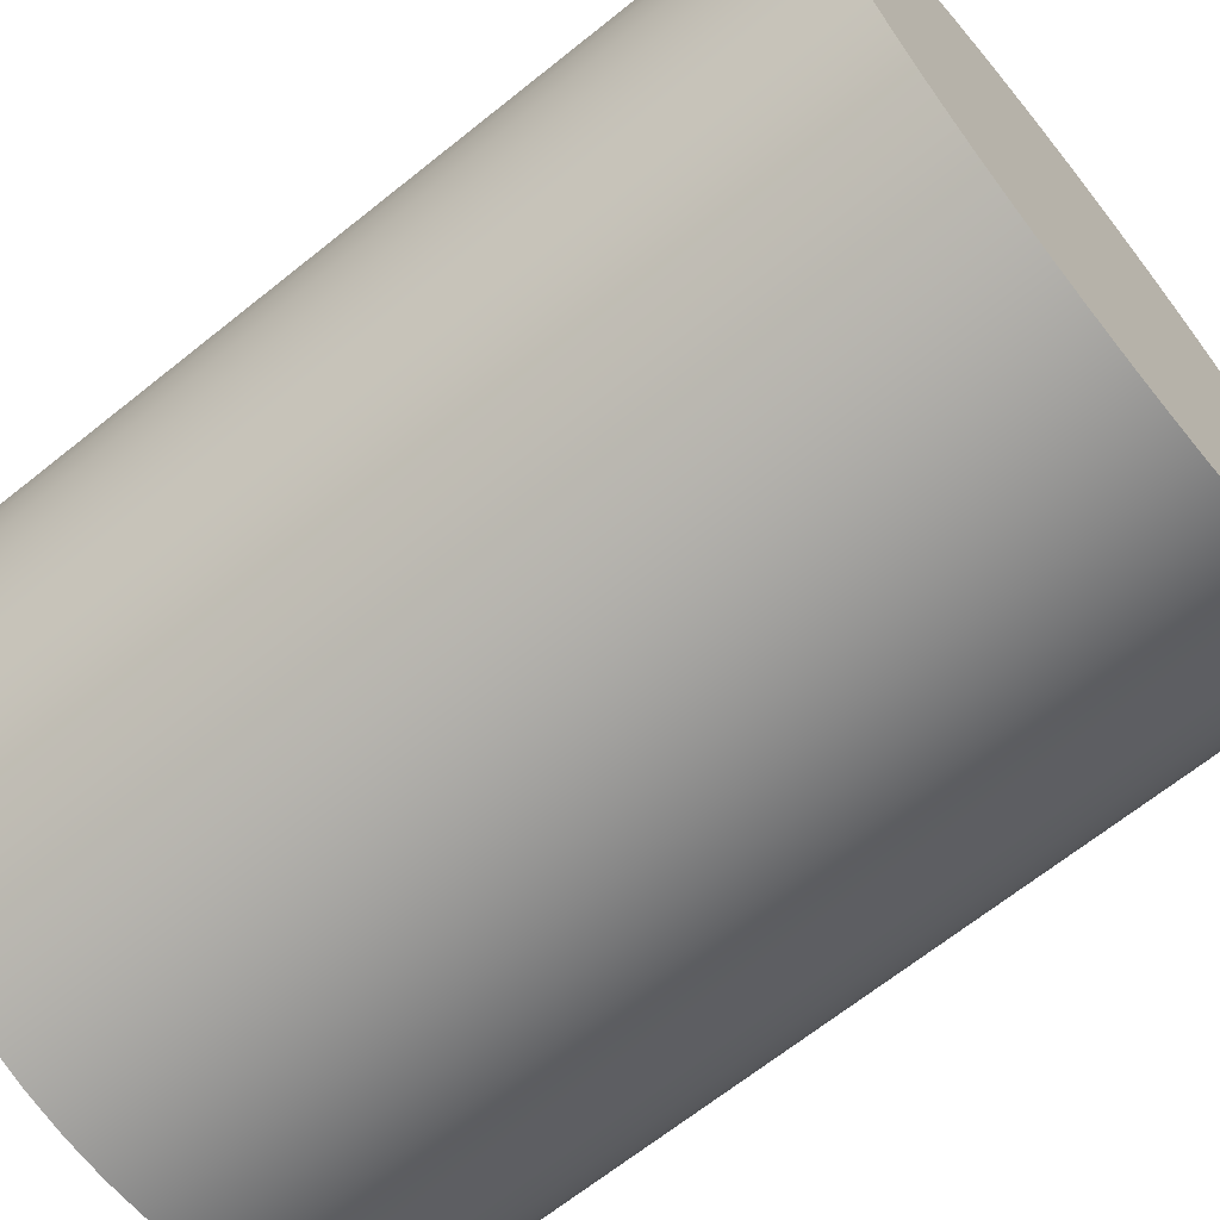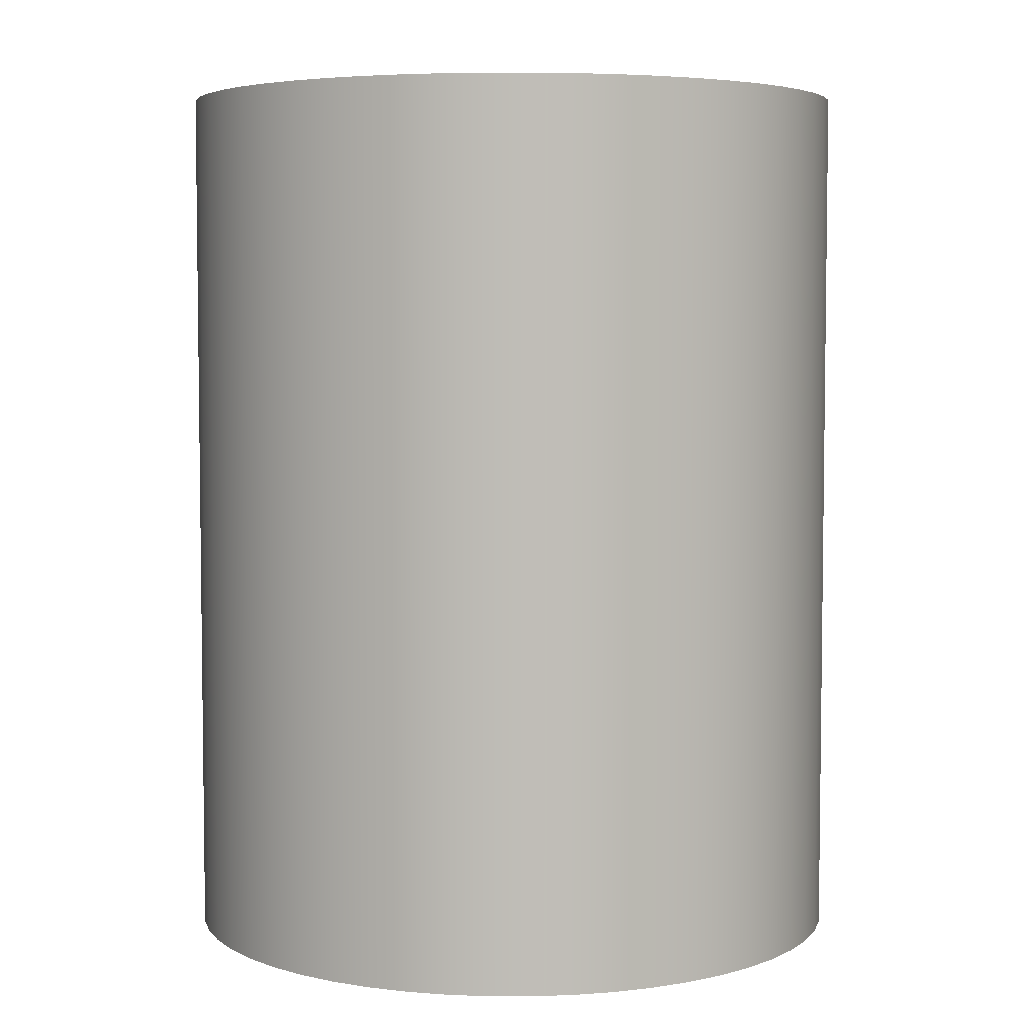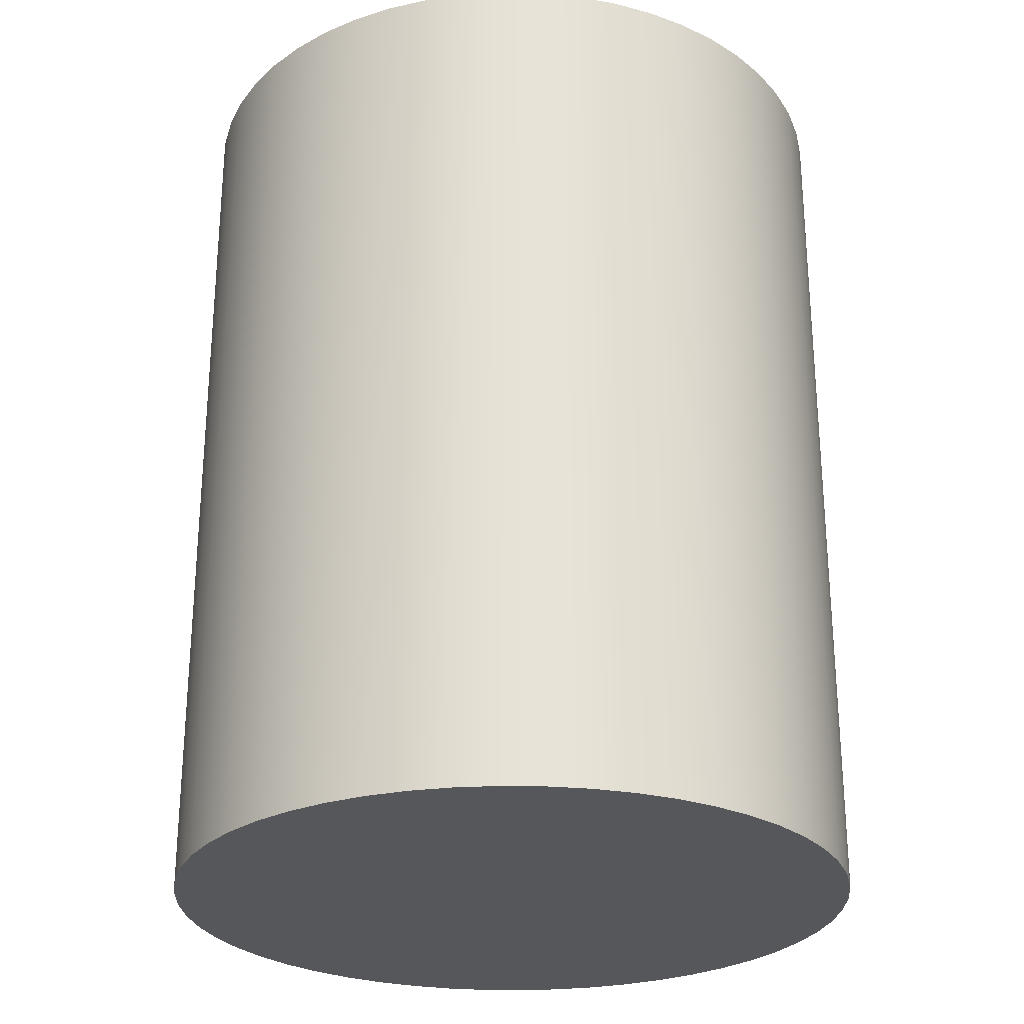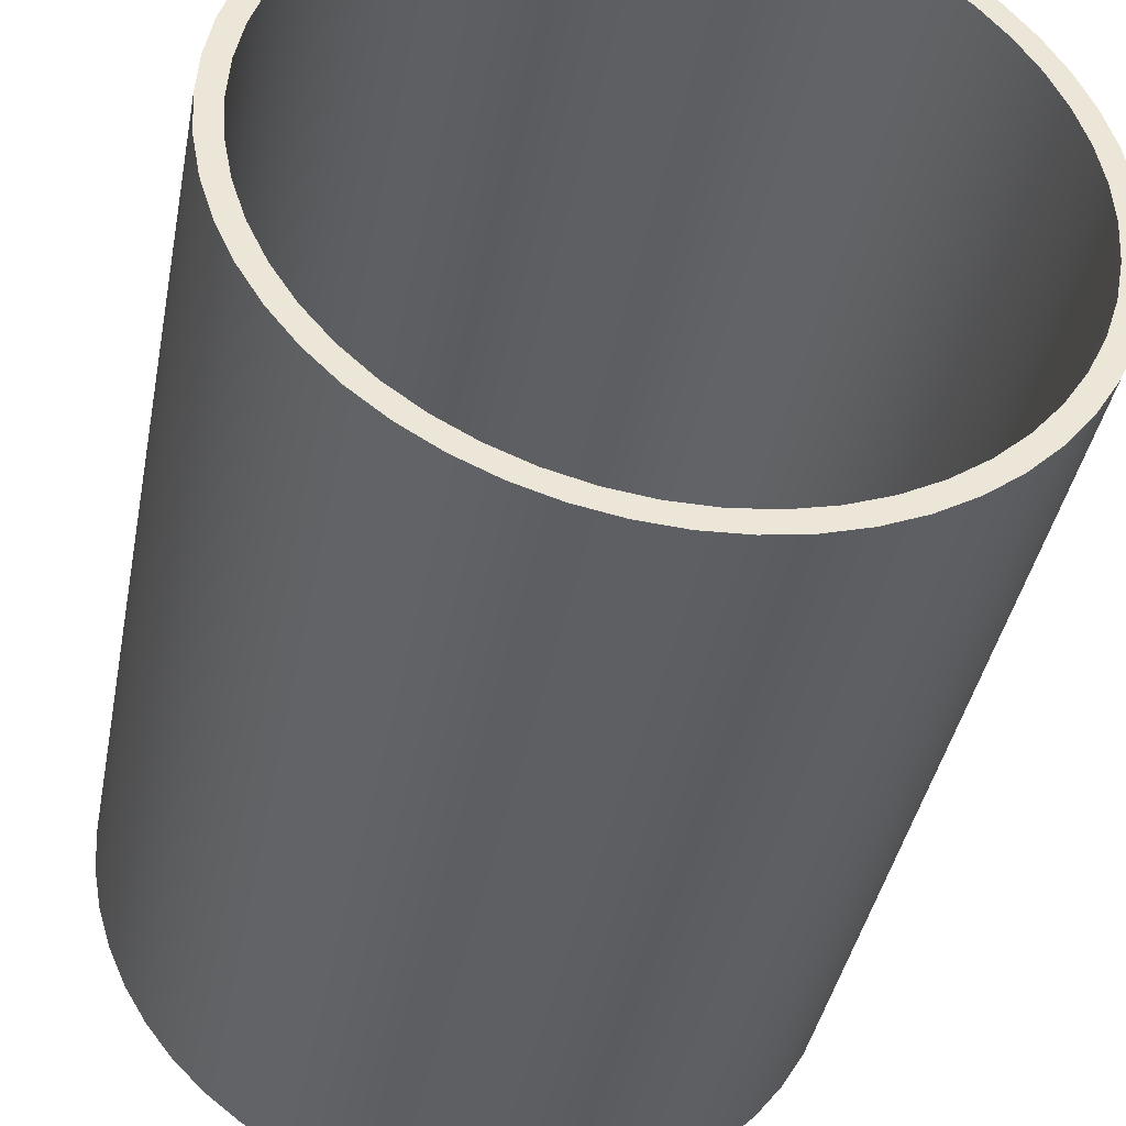
<metadata>
{"format":"obj","ext":"obj","renderer":"f3d","projection":"perspective","resolution":1024,"background":"white","views":[{"elev":-67.1,"azim":-51.2,"up":"+Z"},{"elev":4.9,"azim":142.2,"up":"+Y"},{"elev":-26.8,"azim":-129.7,"up":"+Y"},{"elev":-40.2,"azim":169.3,"up":"+Z"}]}
</metadata>
<code>
v 3.75 10.4 -4.592e-16
v 3.72 10.4 -0.47
v 3.632 10.4 -0.9326
v 3.487 10.4 -1.38
v 3.286 10.4 -1.807
v 3.034 10.4 -2.204
v 2.734 10.4 -2.567
v 2.39 10.4 -2.889
v 2.009 10.4 -3.166
v 1.597 10.4 -3.393
v 1.159 10.4 -3.566
v 0.7027 10.4 -3.684
v 0.2355 10.4 -3.743
v -0.2355 10.4 -3.743
v -0.7027 10.4 -3.684
v -1.159 10.4 -3.566
v -1.597 10.4 -3.393
v -2.009 10.4 -3.166
v -2.39 10.4 -2.889
v -2.734 10.4 -2.567
v -3.034 10.4 -2.204
v -3.286 10.4 -1.807
v -3.487 10.4 -1.38
v -3.632 10.4 -0.9326
v -3.72 10.4 -0.47
v -3.75 10.4 -1.665e-15
v -3.72 10.4 0.47
v -3.632 10.4 0.9326
v -3.487 10.4 1.38
v -3.286 10.4 1.807
v -3.034 10.4 2.204
v -2.734 10.4 2.567
v -2.39 10.4 2.889
v -2.009 10.4 3.166
v -1.597 10.4 3.393
v -1.159 10.4 3.566
v -0.7027 10.4 3.684
v -0.2355 10.4 3.743
v 0.2355 10.4 3.743
v 0.7027 10.4 3.684
v 1.159 10.4 3.566
v 1.597 10.4 3.393
v 2.009 10.4 3.166
v 2.39 10.4 2.889
v 2.734 10.4 2.567
v 3.034 10.4 2.204
v 3.286 10.4 1.807
v 3.487 10.4 1.38
v 3.632 10.4 0.9326
v 3.72 10.4 0.47
v 3.75 0.4 -4.592e-16
v 3.72 0.4 0.47
v 3.632 0.4 0.9326
v 3.487 0.4 1.38
v 3.286 0.4 1.807
v 3.034 0.4 2.204
v 2.734 0.4 2.567
v 2.39 0.4 2.889
v 2.009 0.4 3.166
v 1.597 0.4 3.393
v 1.159 0.4 3.566
v 0.7027 0.4 3.684
v 0.2355 0.4 3.743
v -0.2355 0.4 3.743
v -0.7027 0.4 3.684
v -1.159 0.4 3.566
v -1.597 0.4 3.393
v -2.009 0.4 3.166
v -2.39 0.4 2.889
v -2.734 0.4 2.567
v -3.034 0.4 2.204
v -3.286 0.4 1.807
v -3.487 0.4 1.38
v -3.632 0.4 0.9326
v -3.72 0.4 0.47
v -3.75 0.4 1.665e-15
v -3.72 0.4 -0.47
v -3.632 0.4 -0.9326
v -3.487 0.4 -1.38
v -3.286 0.4 -1.807
v -3.034 0.4 -2.204
v -2.734 0.4 -2.567
v -2.39 0.4 -2.889
v -2.009 0.4 -3.166
v -1.597 0.4 -3.393
v -1.159 0.4 -3.566
v -0.7027 0.4 -3.684
v -0.2355 0.4 -3.743
v 0.2355 0.4 -3.743
v 0.7027 0.4 -3.684
v 1.159 0.4 -3.566
v 1.597 0.4 -3.393
v 2.009 0.4 -3.166
v 2.39 0.4 -2.889
v 2.734 0.4 -2.567
v 3.034 0.4 -2.204
v 3.286 0.4 -1.807
v 3.487 0.4 -1.38
v 3.632 0.4 -0.9326
v 3.72 0.4 -0.47
v 3.75 10.4 -4.592e-16
v 3.75 0.4 -4.592e-16
v 3.75 10.4 -4.592e-16
v 3.72 10.4 0.47
v 3.632 10.4 0.9326
v 3.487 10.4 1.38
v 3.286 10.4 1.807
v 3.034 10.4 2.204
v 2.734 10.4 2.567
v 2.39 10.4 2.889
v 2.009 10.4 3.166
v 1.597 10.4 3.393
v 1.159 10.4 3.566
v 0.7027 10.4 3.684
v 0.2355 10.4 3.743
v -0.2355 10.4 3.743
v -0.7027 10.4 3.684
v -1.159 10.4 3.566
v -1.597 10.4 3.393
v -2.009 10.4 3.166
v -2.39 10.4 2.889
v -2.734 10.4 2.567
v -3.034 10.4 2.204
v -3.286 10.4 1.807
v -3.487 10.4 1.38
v -3.632 10.4 0.9326
v -3.72 10.4 0.47
v -3.75 10.4 -1.665e-15
v -3.72 10.4 -0.47
v -3.632 10.4 -0.9326
v -3.487 10.4 -1.38
v -3.286 10.4 -1.807
v -3.034 10.4 -2.204
v -2.734 10.4 -2.567
v -2.39 10.4 -2.889
v -2.009 10.4 -3.166
v -1.597 10.4 -3.393
v -1.159 10.4 -3.566
v -0.7027 10.4 -3.684
v -0.2355 10.4 -3.743
v 0.2355 10.4 -3.743
v 0.7027 10.4 -3.684
v 1.159 10.4 -3.566
v 1.597 10.4 -3.393
v 2.009 10.4 -3.166
v 2.39 10.4 -2.889
v 2.734 10.4 -2.567
v 3.034 10.4 -2.204
v 3.286 10.4 -1.807
v 3.487 10.4 -1.38
v 3.632 10.4 -0.9326
v 3.72 10.4 -0.47
v 4 10.4 -4.899e-16
v 3.971 10.4 -0.4821
v 3.884 10.4 -0.9573
v 3.74 10.4 -1.418
v 3.542 10.4 -1.859
v 3.292 10.4 -2.272
v 2.994 10.4 -2.652
v 2.652 10.4 -2.994
v 2.272 10.4 -3.292
v 1.859 10.4 -3.542
v 1.418 10.4 -3.74
v 0.9573 10.4 -3.884
v 0.4821 10.4 -3.971
v -2.449e-16 10.4 -4
v -0.4821 10.4 -3.971
v -0.9573 10.4 -3.884
v -1.418 10.4 -3.74
v -1.859 10.4 -3.542
v -2.272 10.4 -3.292
v -2.652 10.4 -2.994
v -2.994 10.4 -2.652
v -3.292 10.4 -2.272
v -3.542 10.4 -1.859
v -3.74 10.4 -1.418
v -3.884 10.4 -0.9573
v -3.971 10.4 -0.4821
v -4 10.4 0
v -3.971 10.4 0.4821
v -3.884 10.4 0.9573
v -3.74 10.4 1.418
v -3.542 10.4 1.859
v -3.292 10.4 2.272
v -2.994 10.4 2.652
v -2.652 10.4 2.994
v -2.272 10.4 3.292
v -1.859 10.4 3.542
v -1.418 10.4 3.74
v -0.9573 10.4 3.884
v -0.4821 10.4 3.971
v -2.449e-16 10.4 4
v 0.4821 10.4 3.971
v 0.9573 10.4 3.884
v 1.418 10.4 3.74
v 1.859 10.4 3.542
v 2.272 10.4 3.292
v 2.652 10.4 2.994
v 2.994 10.4 2.652
v 3.292 10.4 2.272
v 3.542 10.4 1.859
v 3.74 10.4 1.418
v 3.884 10.4 0.9573
v 3.971 10.4 0.4821
v 4 10.4 -4.899e-16
v 3.971 10.4 0.4821
v 3.884 10.4 0.9573
v 3.74 10.4 1.418
v 3.542 10.4 1.859
v 3.292 10.4 2.272
v 2.994 10.4 2.652
v 2.652 10.4 2.994
v 2.272 10.4 3.292
v 1.859 10.4 3.542
v 1.418 10.4 3.74
v 0.9573 10.4 3.884
v 0.4821 10.4 3.971
v -2.449e-16 10.4 4
v -0.4821 10.4 3.971
v -0.9573 10.4 3.884
v -1.418 10.4 3.74
v -1.859 10.4 3.542
v -2.272 10.4 3.292
v -2.652 10.4 2.994
v -2.994 10.4 2.652
v -3.292 10.4 2.272
v -3.542 10.4 1.859
v -3.74 10.4 1.418
v -3.884 10.4 0.9573
v -3.971 10.4 0.4821
v -4 10.4 0
v -3.971 10.4 -0.4821
v -3.884 10.4 -0.9573
v -3.74 10.4 -1.418
v -3.542 10.4 -1.859
v -3.292 10.4 -2.272
v -2.994 10.4 -2.652
v -2.652 10.4 -2.994
v -2.272 10.4 -3.292
v -1.859 10.4 -3.542
v -1.418 10.4 -3.74
v -0.9573 10.4 -3.884
v -0.4821 10.4 -3.971
v -2.449e-16 10.4 -4
v 0.4821 10.4 -3.971
v 0.9573 10.4 -3.884
v 1.418 10.4 -3.74
v 1.859 10.4 -3.542
v 2.272 10.4 -3.292
v 2.652 10.4 -2.994
v 2.994 10.4 -2.652
v 3.292 10.4 -2.272
v 3.542 10.4 -1.859
v 3.74 10.4 -1.418
v 3.884 10.4 -0.9573
v 3.971 10.4 -0.4821
v -4 0 4.899e-16
v -3.971 0 0.4821
v -3.884 0 0.9573
v -3.74 0 1.418
v -3.542 0 1.859
v -3.292 0 2.272
v -2.994 0 2.652
v -2.652 0 2.994
v -2.272 0 3.292
v -1.859 0 3.542
v -1.418 0 3.74
v -0.9573 0 3.884
v -0.4821 0 3.971
v 2.449e-16 0 4
v 0.4821 0 3.971
v 0.9573 0 3.884
v 1.418 0 3.74
v 1.859 0 3.542
v 2.272 0 3.292
v 2.652 0 2.994
v 2.994 0 2.652
v 3.292 0 2.272
v 3.542 0 1.859
v 3.74 0 1.418
v 3.884 0 0.9573
v 3.971 0 0.4821
v 4 0 0
v 3.971 0 -0.4821
v 3.884 0 -0.9573
v 3.74 0 -1.418
v 3.542 0 -1.859
v 3.292 0 -2.272
v 2.994 0 -2.652
v 2.652 0 -2.994
v 2.272 0 -3.292
v 1.859 0 -3.542
v 1.418 0 -3.74
v 0.9573 0 -3.884
v 0.4821 0 -3.971
v 2.449e-16 0 -4
v -0.4821 0 -3.971
v -0.9573 0 -3.884
v -1.418 0 -3.74
v -1.859 0 -3.542
v -2.272 0 -3.292
v -2.652 0 -2.994
v -2.994 0 -2.652
v -3.292 0 -2.272
v -3.542 0 -1.859
v -3.74 0 -1.418
v -3.884 0 -0.9573
v -3.971 0 -0.4821
v -4 0 4.899e-16
v -4 10.4 0
v 3.75 0.4 -4.592e-16
v 3.72 0.4 -0.47
v 3.632 0.4 -0.9326
v 3.487 0.4 -1.38
v 3.286 0.4 -1.807
v 3.034 0.4 -2.204
v 2.734 0.4 -2.567
v 2.39 0.4 -2.889
v 2.009 0.4 -3.166
v 1.597 0.4 -3.393
v 1.159 0.4 -3.566
v 0.7027 0.4 -3.684
v 0.2355 0.4 -3.743
v -0.2355 0.4 -3.743
v -0.7027 0.4 -3.684
v -1.159 0.4 -3.566
v -1.597 0.4 -3.393
v -2.009 0.4 -3.166
v -2.39 0.4 -2.889
v -2.734 0.4 -2.567
v -3.034 0.4 -2.204
v -3.286 0.4 -1.807
v -3.487 0.4 -1.38
v -3.632 0.4 -0.9326
v -3.72 0.4 -0.47
v -3.75 0.4 1.665e-15
v -3.72 0.4 0.47
v -3.632 0.4 0.9326
v -3.487 0.4 1.38
v -3.286 0.4 1.807
v -3.034 0.4 2.204
v -2.734 0.4 2.567
v -2.39 0.4 2.889
v -2.009 0.4 3.166
v -1.597 0.4 3.393
v -1.159 0.4 3.566
v -0.7027 0.4 3.684
v -0.2355 0.4 3.743
v 0.2355 0.4 3.743
v 0.7027 0.4 3.684
v 1.159 0.4 3.566
v 1.597 0.4 3.393
v 2.009 0.4 3.166
v 2.39 0.4 2.889
v 2.734 0.4 2.567
v 3.034 0.4 2.204
v 3.286 0.4 1.807
v 3.487 0.4 1.38
v 3.632 0.4 0.9326
v 3.72 0.4 0.47
v -4 0 4.899e-16
v -3.971 0 -0.4821
v -3.884 0 -0.9573
v -3.74 0 -1.418
v -3.542 0 -1.859
v -3.292 0 -2.272
v -2.994 0 -2.652
v -2.652 0 -2.994
v -2.272 0 -3.292
v -1.859 0 -3.542
v -1.418 0 -3.74
v -0.9573 0 -3.884
v -0.4821 0 -3.971
v 2.449e-16 0 -4
v 0.4821 0 -3.971
v 0.9573 0 -3.884
v 1.418 0 -3.74
v 1.859 0 -3.542
v 2.272 0 -3.292
v 2.652 0 -2.994
v 2.994 0 -2.652
v 3.292 0 -2.272
v 3.542 0 -1.859
v 3.74 0 -1.418
v 3.884 0 -0.9573
v 3.971 0 -0.4821
v 4 0 0
v 3.971 0 0.4821
v 3.884 0 0.9573
v 3.74 0 1.418
v 3.542 0 1.859
v 3.292 0 2.272
v 2.994 0 2.652
v 2.652 0 2.994
v 2.272 0 3.292
v 1.859 0 3.542
v 1.418 0 3.74
v 0.9573 0 3.884
v 0.4821 0 3.971
v 2.449e-16 0 4
v -0.4821 0 3.971
v -0.9573 0 3.884
v -1.418 0 3.74
v -1.859 0 3.542
v -2.272 0 3.292
v -2.652 0 2.994
v -2.994 0 2.652
v -3.292 0 2.272
v -3.542 0 1.859
v -3.74 0 1.418
v -3.884 0 0.9573
v -3.971 0 0.4821
g fbf3abe6-e30d-11ea-a42b-54bf646e7e1f
f 2 100 1
f 1 100 102
f 101 51 50
f 50 51 52
f 50 52 49
f 49 52 53
f 49 53 48
f 48 53 54
f 48 54 47
f 47 54 55
f 47 55 46
f 46 55 56
f 46 56 45
f 45 56 57
f 45 57 44
f 44 57 58
f 44 58 43
f 43 58 59
f 43 59 42
f 42 59 60
f 42 60 41
f 41 60 61
f 41 61 40
f 40 61 62
f 40 62 39
f 39 62 63
f 39 63 38
f 38 63 64
f 38 64 37
f 37 64 65
f 37 65 36
f 36 65 66
f 36 66 35
f 35 66 67
f 35 67 34
f 34 67 68
f 34 68 33
f 33 68 69
f 33 69 32
f 32 69 70
f 32 70 31
f 31 70 71
f 31 71 30
f 30 71 72
f 30 72 29
f 29 72 73
f 29 73 28
f 28 73 74
f 28 74 27
f 27 74 75
f 27 75 26
f 26 75 76
f 26 76 25
f 25 76 77
f 25 77 24
f 24 77 78
f 24 78 23
f 23 78 79
f 23 79 22
f 22 79 80
f 22 80 21
f 21 80 81
f 21 81 20
f 20 81 82
f 20 82 19
f 19 82 83
f 19 83 18
f 18 83 84
f 18 84 17
f 17 84 85
f 17 85 16
f 16 85 86
f 16 86 15
f 15 86 87
f 15 87 14
f 14 87 88
f 14 88 13
f 13 88 89
f 13 89 12
f 12 89 90
f 12 90 11
f 11 90 91
f 11 91 10
f 10 91 92
f 10 92 9
f 9 92 93
f 9 93 8
f 8 93 94
f 8 94 7
f 7 94 95
f 7 95 6
f 6 95 96
f 6 96 5
f 5 96 97
f 5 97 4
f 4 97 98
f 4 98 3
f 3 98 99
f 3 99 2
f 2 99 100
g fbf42112-e30d-11ea-b3fe-54bf646e7e1f
f 104 204 103
f 103 204 153
f 103 153 154
f 204 104 203
f 203 104 105
f 203 105 202
f 202 105 106
f 202 106 201
f 201 106 107
f 201 107 200
f 200 107 108
f 200 108 199
f 199 108 109
f 199 109 198
f 198 109 110
f 198 110 197
f 197 110 111
f 197 111 196
f 196 111 112
f 196 112 195
f 195 112 113
f 195 113 194
f 194 113 114
f 194 114 193
f 193 114 115
f 193 115 192
f 192 115 116
f 192 116 191
f 191 116 117
f 191 117 190
f 190 117 118
f 190 118 189
f 189 118 119
f 189 119 188
f 188 119 120
f 188 120 187
f 187 120 121
f 187 121 186
f 186 121 122
f 186 122 185
f 185 122 123
f 185 123 184
f 184 123 124
f 184 124 183
f 183 124 125
f 183 125 182
f 182 125 126
f 182 126 181
f 181 126 127
f 181 127 180
f 180 127 128
f 180 128 179
f 179 128 178
f 178 128 129
f 178 129 177
f 177 129 130
f 177 130 176
f 176 130 131
f 176 131 175
f 175 131 132
f 175 132 174
f 174 132 133
f 174 133 173
f 173 133 134
f 173 134 172
f 172 134 135
f 172 135 171
f 171 135 136
f 171 136 170
f 170 136 137
f 170 137 169
f 169 137 138
f 169 138 168
f 168 138 139
f 168 139 167
f 167 139 140
f 167 140 166
f 166 140 141
f 166 141 165
f 165 141 142
f 165 142 164
f 164 142 143
f 164 143 163
f 163 143 144
f 163 144 162
f 162 144 145
f 162 145 161
f 161 145 146
f 161 146 160
f 160 146 147
f 160 147 159
f 159 147 148
f 159 148 158
f 158 148 149
f 158 149 157
f 157 149 150
f 157 150 156
f 156 150 151
f 156 151 155
f 155 151 152
f 155 152 154
f 154 152 103
g fbd3c876-e30d-11ea-afac-54bf646e7e1f
f 206 282 205
f 205 282 283
f 205 283 256
f 256 283 284
f 256 284 255
f 255 284 285
f 255 285 254
f 254 285 286
f 254 286 253
f 253 286 287
f 253 287 252
f 252 287 288
f 252 288 251
f 251 288 289
f 251 289 250
f 250 289 290
f 250 290 249
f 249 290 291
f 249 291 248
f 248 291 292
f 248 292 247
f 247 292 293
f 247 293 246
f 246 293 294
f 246 294 245
f 245 294 295
f 245 295 244
f 244 295 296
f 244 296 243
f 243 296 297
f 243 297 242
f 242 297 298
f 242 298 241
f 241 298 299
f 241 299 240
f 240 299 300
f 240 300 239
f 239 300 301
f 239 301 238
f 238 301 302
f 238 302 237
f 237 302 303
f 237 303 236
f 236 303 304
f 236 304 235
f 235 304 305
f 235 305 234
f 234 305 306
f 234 306 233
f 233 306 307
f 233 307 232
f 232 307 308
f 232 308 231
f 231 308 309
f 310 257 230
f 230 257 258
f 230 258 229
f 229 258 259
f 229 259 228
f 228 259 260
f 228 260 227
f 227 260 261
f 227 261 226
f 226 261 262
f 226 262 225
f 225 262 263
f 225 263 224
f 224 263 264
f 224 264 223
f 223 264 265
f 223 265 222
f 222 265 266
f 222 266 221
f 221 266 267
f 221 267 220
f 220 267 268
f 220 268 219
f 219 268 269
f 219 269 218
f 218 269 270
f 218 270 217
f 217 270 271
f 217 271 216
f 216 271 272
f 216 272 215
f 215 272 273
f 215 273 214
f 214 273 274
f 214 274 213
f 213 274 275
f 213 275 212
f 212 275 276
f 212 276 211
f 211 276 277
f 211 277 210
f 210 277 278
f 210 278 209
f 209 278 279
f 209 279 208
f 208 279 280
f 208 280 207
f 207 280 281
f 207 281 206
f 206 281 282
g fbd3ef88-e30d-11ea-bb0d-54bf646e7e1f
f 312 335 311
f 311 335 336
f 311 336 360
f 360 336 337
f 360 337 359
f 359 337 338
f 359 338 358
f 358 338 339
f 358 339 357
f 357 339 340
f 357 340 356
f 356 340 341
f 356 341 355
f 355 341 342
f 355 342 354
f 354 342 343
f 354 343 353
f 353 343 344
f 353 344 352
f 352 344 345
f 352 345 351
f 351 345 346
f 351 346 350
f 350 346 347
f 350 347 349
f 349 347 348
f 335 312 334
f 334 312 313
f 334 313 333
f 333 313 314
f 333 314 332
f 332 314 315
f 332 315 331
f 331 315 316
f 331 316 330
f 330 316 317
f 330 317 329
f 329 317 318
f 329 318 328
f 328 318 319
f 328 319 327
f 327 319 320
f 327 320 326
f 326 320 321
f 326 321 325
f 325 321 322
f 325 322 324
f 324 322 323
g fbd41698-e30d-11ea-b03f-54bf646e7e1f
f 362 386 361
f 361 386 387
f 361 387 412
f 412 387 388
f 412 388 411
f 411 388 389
f 411 389 410
f 410 389 390
f 410 390 409
f 409 390 391
f 409 391 408
f 408 391 392
f 408 392 407
f 407 392 393
f 407 393 406
f 406 393 394
f 406 394 405
f 405 394 395
f 405 395 404
f 404 395 396
f 404 396 403
f 403 396 397
f 403 397 402
f 402 397 398
f 402 398 401
f 401 398 399
f 401 399 400
f 386 362 385
f 385 362 363
f 385 363 384
f 384 363 364
f 384 364 383
f 383 364 365
f 383 365 382
f 382 365 366
f 382 366 381
f 381 366 367
f 381 367 380
f 380 367 368
f 380 368 379
f 379 368 369
f 379 369 378
f 378 369 370
f 378 370 377
f 377 370 371
f 377 371 376
f 376 371 372
f 376 372 375
f 375 372 373
f 375 373 374

</code>
